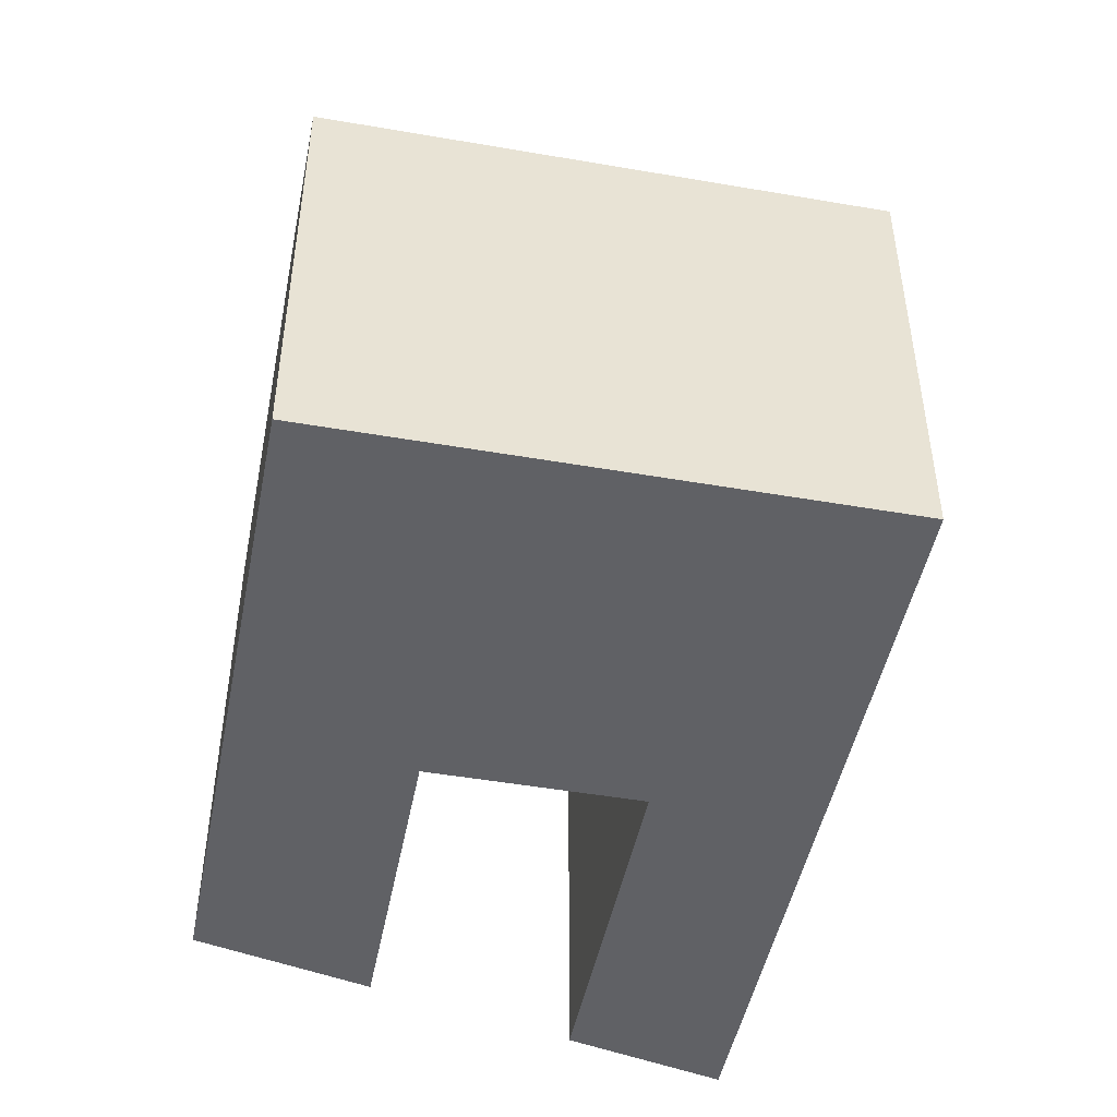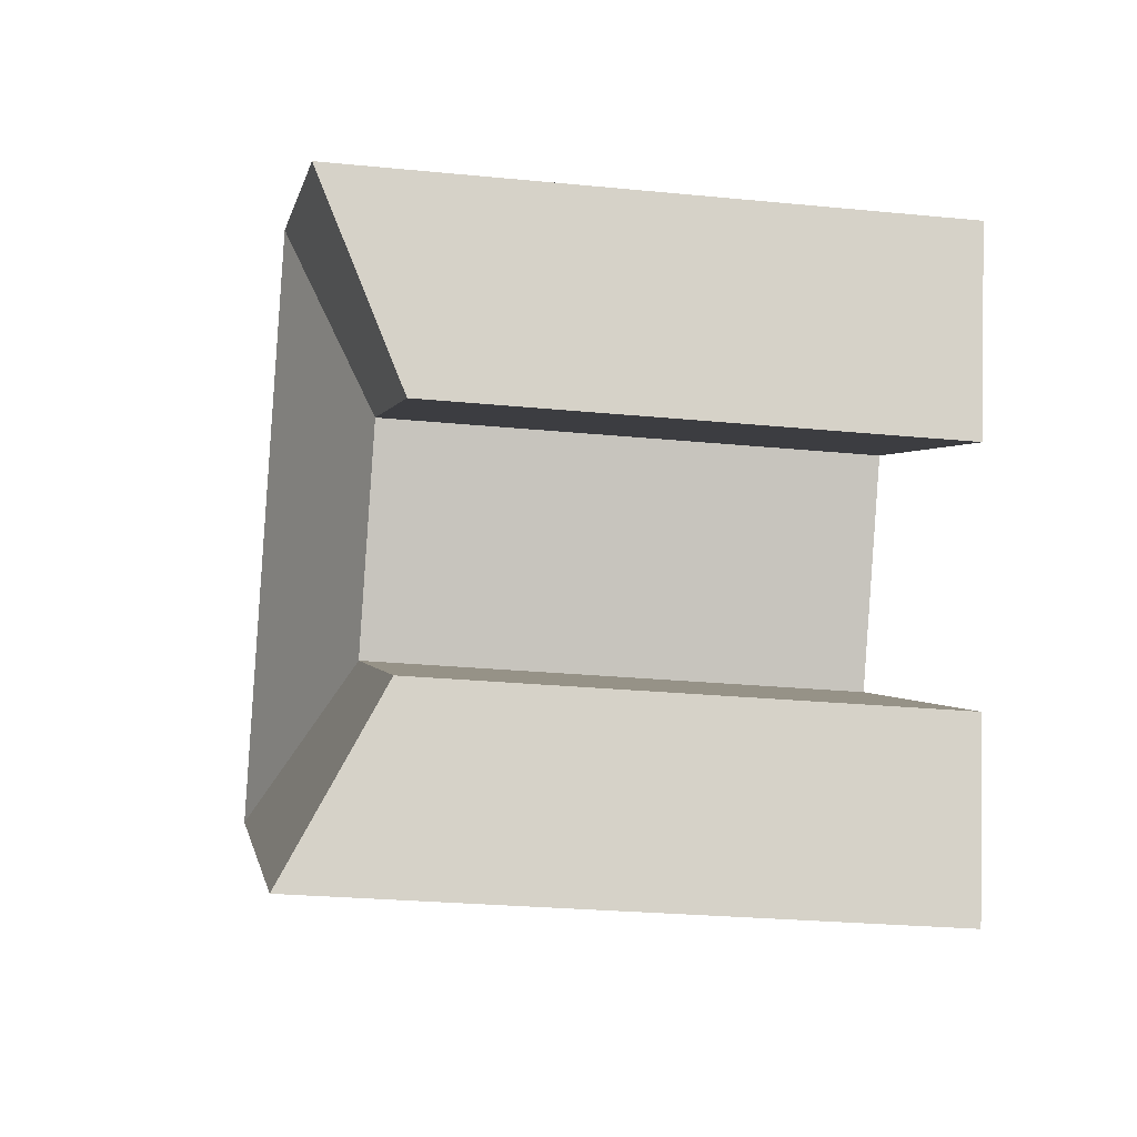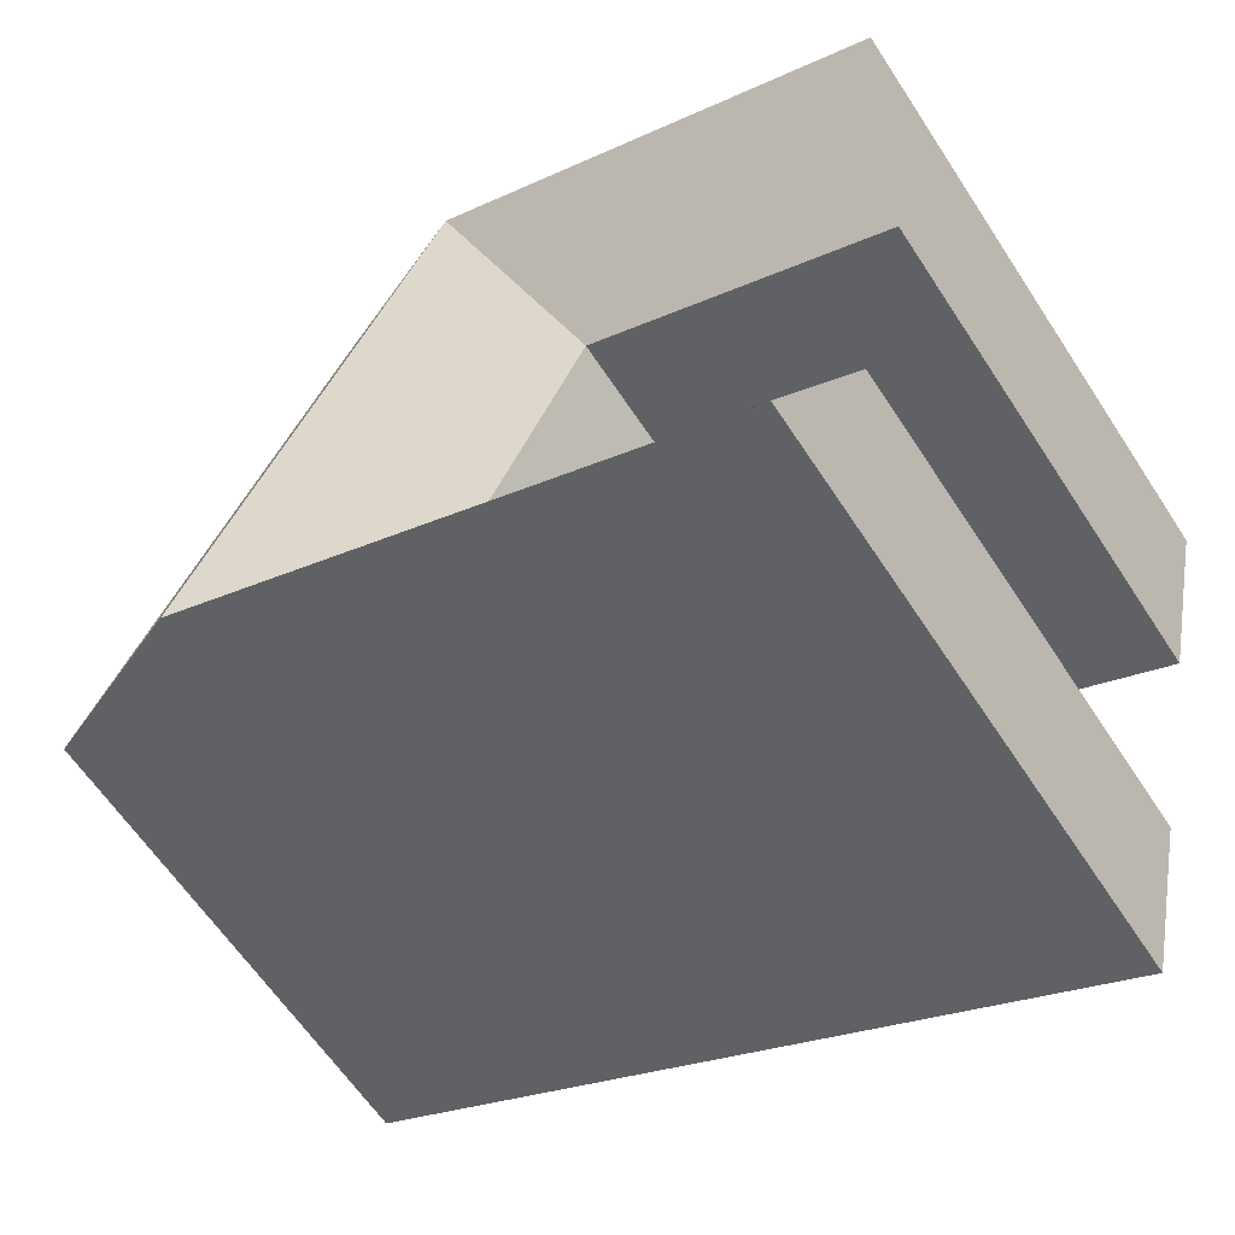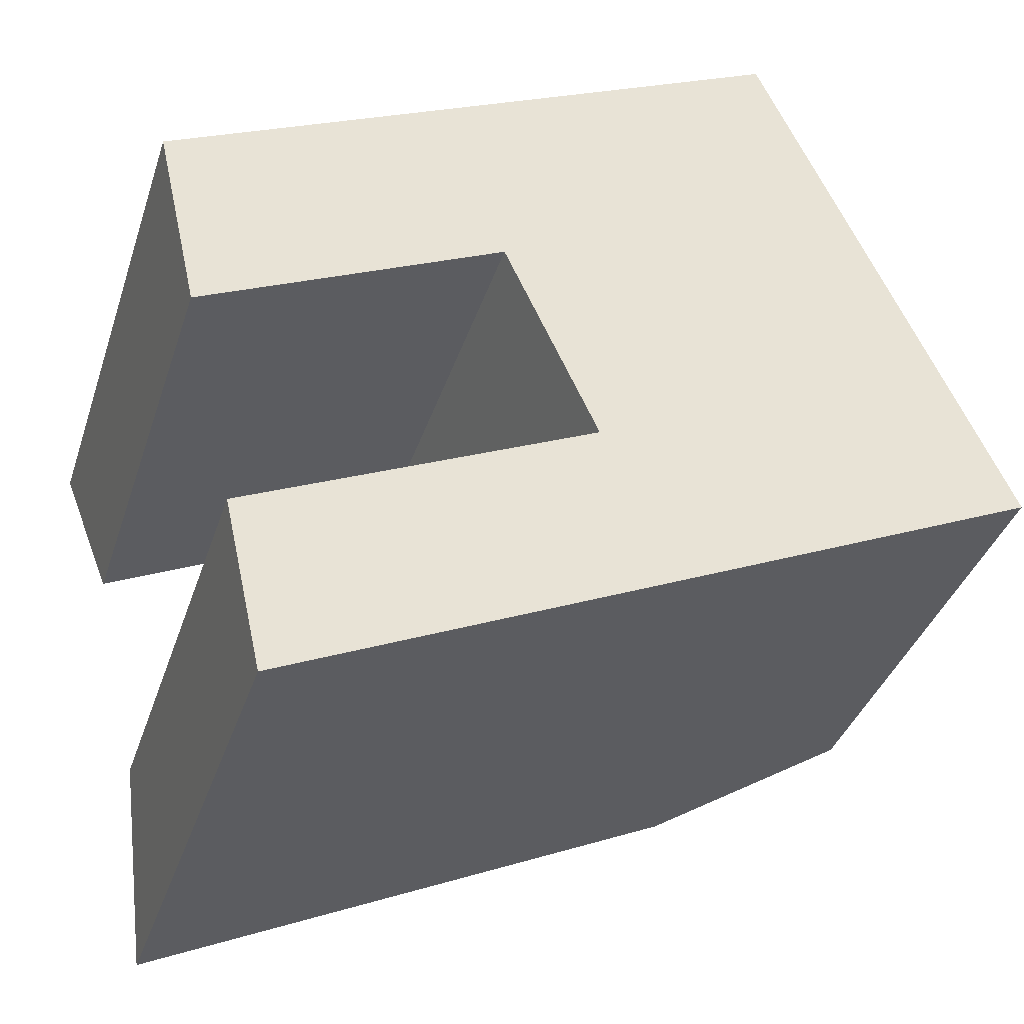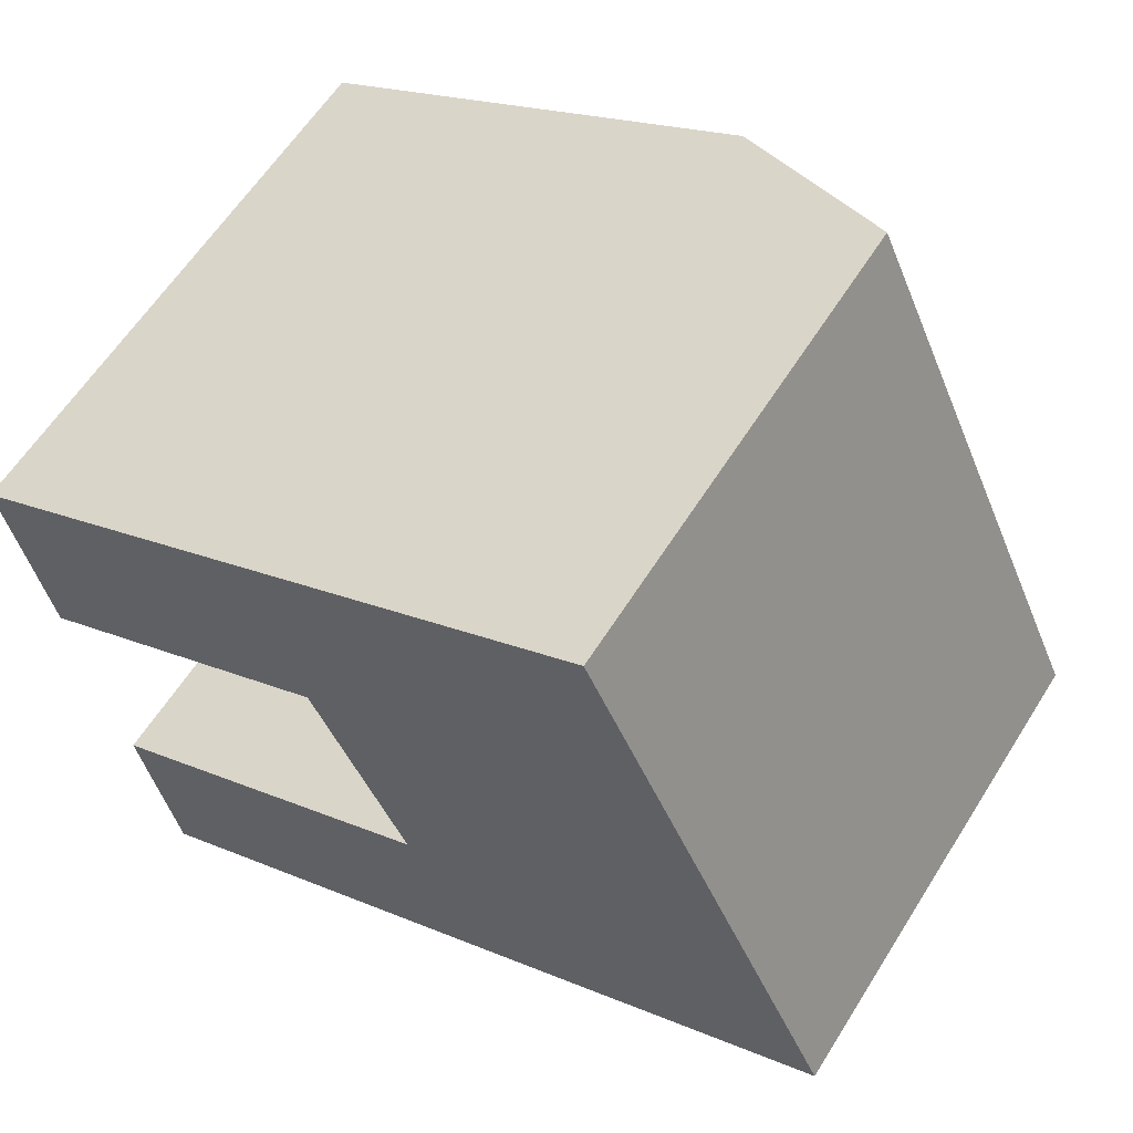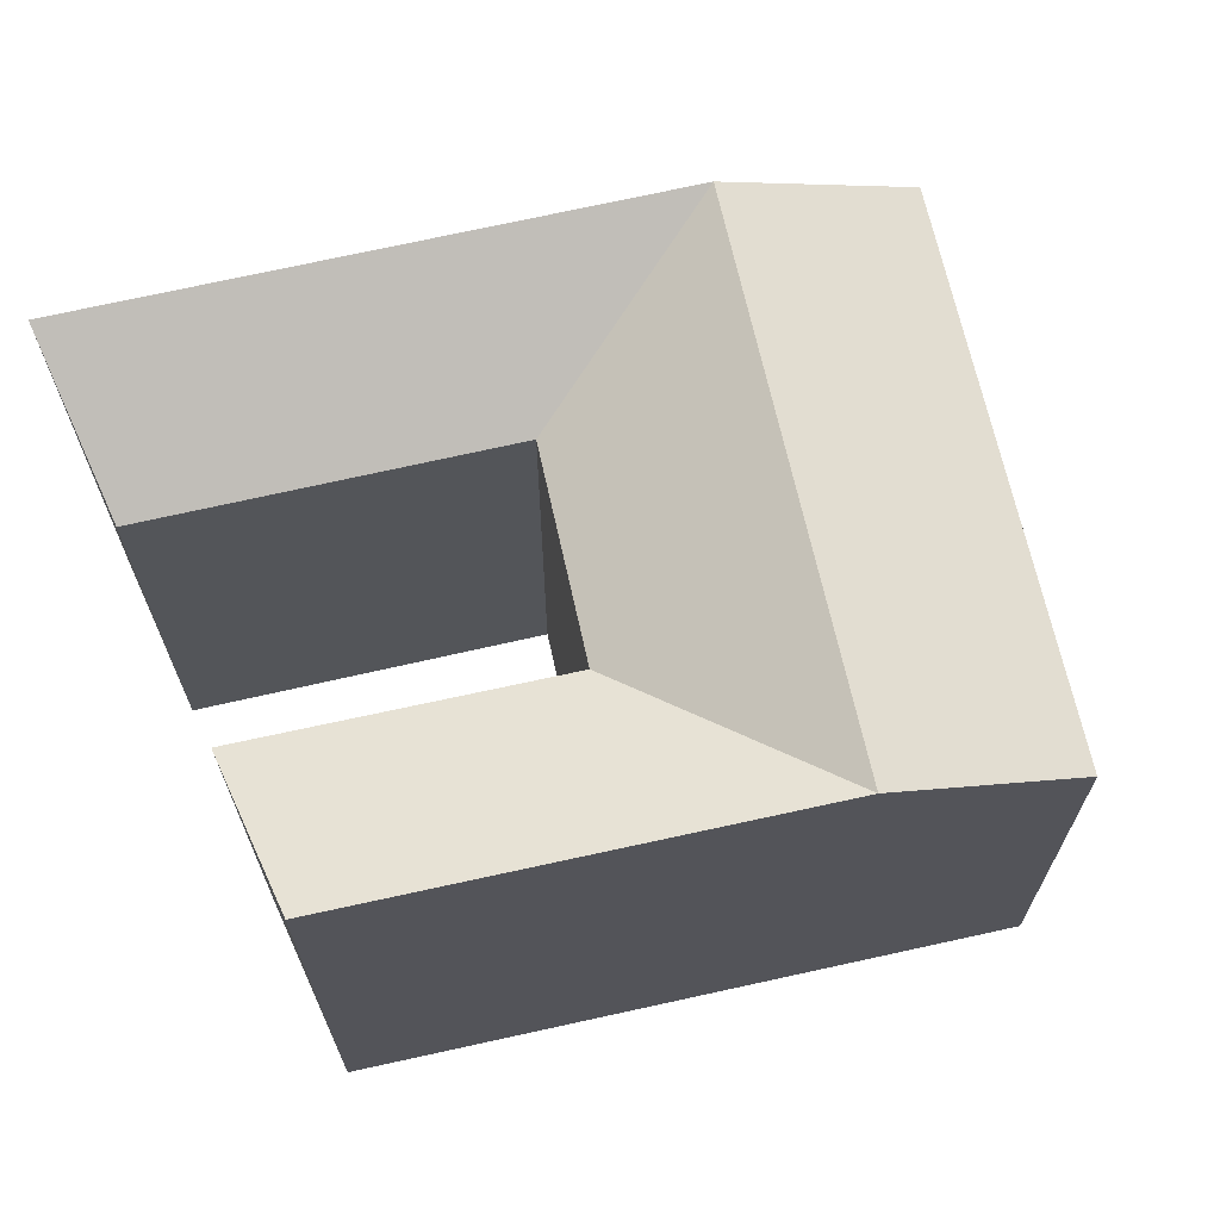
<metadata>
{"format":"obj","ext":"obj","renderer":"f3d","projection":"perspective","resolution":1024,"background":"white","views":[{"elev":-48.4,"azim":54.3,"up":"+Y"},{"elev":-24.6,"azim":-99.3,"up":"+Z"},{"elev":-61.4,"azim":-147.0,"up":"+Z"},{"elev":-36.7,"azim":-17.1,"up":"+Z"},{"elev":59.7,"azim":31.8,"up":"+Z"},{"elev":68.2,"azim":-37.2,"up":"+Y"}]}
</metadata>
<code>
v  26.52 15.83 -2.965
v  22.86 18.7 -10.84
v  20.48 18.7 -5.681
v  28.9 15.83 -8.125
v  14.43 15.83 -8.396
v  16.81 18.7 -13.56
v  3.005 15.83 -13.53
v  4.263 18.7 -19.19
v  17.34 18.7 1.111
v  11.32 15.83 -1.659
v  23.37 15.83 3.881
v  20.75 15.83 9.545
v  14.73 18.7 6.775
v  8.709 18.7 4.005
v  1.384 15.83 -6.23
v  0.0004 18.7 -0.000591
v  26.52 1.815e-16 -2.965
v  16.81 8.3e-16 -13.55
v  28.9 4.975e-16 -8.124
v  14.43 5.141e-16 -8.395
v  4.263 1.175e-15 -19.19
v  3.005 8.282e-16 -13.53
v  23.36 -2.377e-16 3.881
v  11.32 1.016e-16 -1.658
v  20.75 -5.845e-16 9.546
v  8.709 -2.453e-16 4.006
v  0 0 0
v  1.384 3.815e-16 -6.23
g defaultobject
f 1 2 3
f 2 1 4
f 2 5 3
f 2 6 5
f 7 6 8
f 6 7 5
f 5 9 3
f 9 5 10
f 3 11 1
f 11 3 9
f 9 12 11
f 12 9 13
f 13 10 14
f 13 9 10
f 15 14 10
f 14 15 16
f 17 18 19
f 18 17 20
f 20 21 18
f 21 20 22
f 20 23 24
f 23 20 17
f 25 24 23
f 24 25 26
f 27 24 26
f 24 27 28
f 6 19 18
f 19 6 4
f 4 6 2
f 19 1 17
f 1 19 4
f 8 18 21
f 18 8 6
f 20 7 22
f 7 20 5
f 7 21 22
f 21 7 8
f 10 20 24
f 20 10 5
f 17 11 23
f 11 17 1
f 23 12 25
f 12 23 11
f 12 26 25
f 26 12 14
f 14 12 13
f 26 16 27
f 16 26 14
f 16 28 27
f 28 16 15
f 15 24 28
f 24 15 10

</code>
